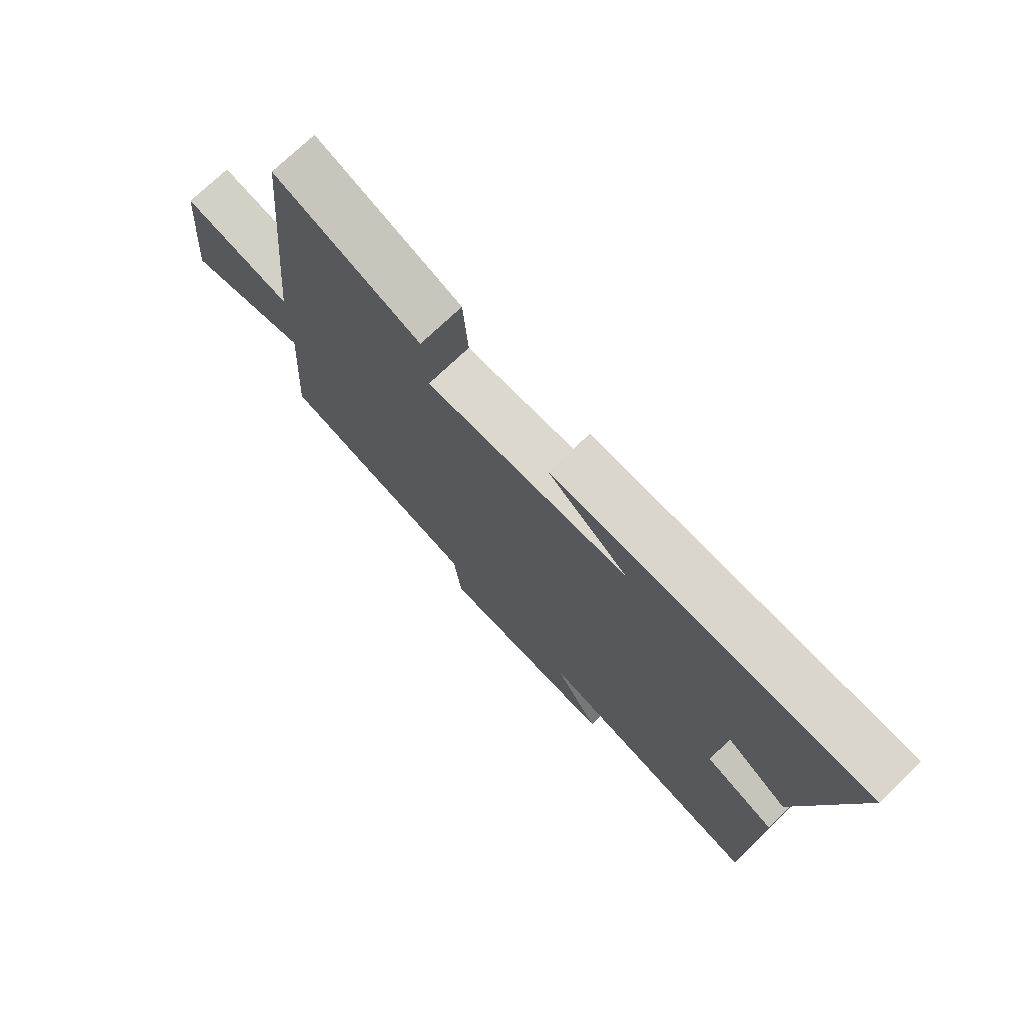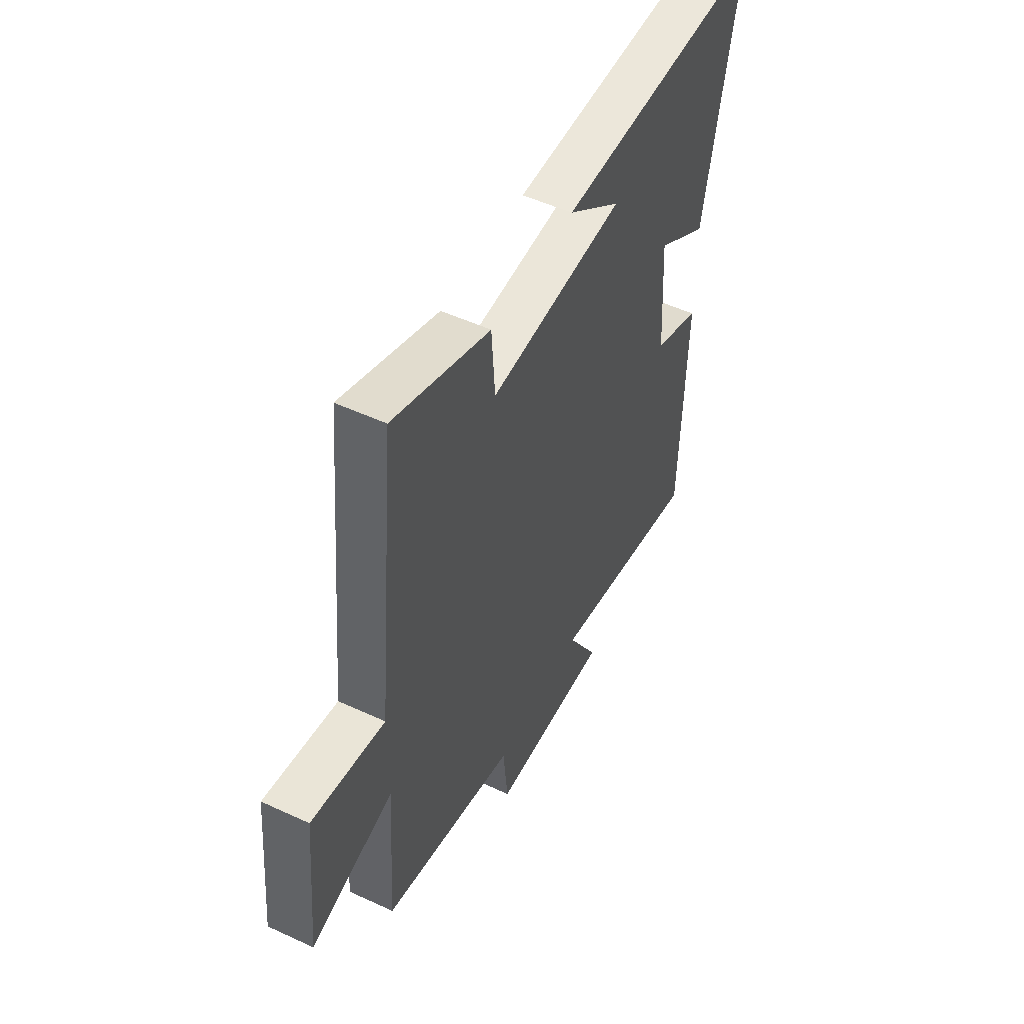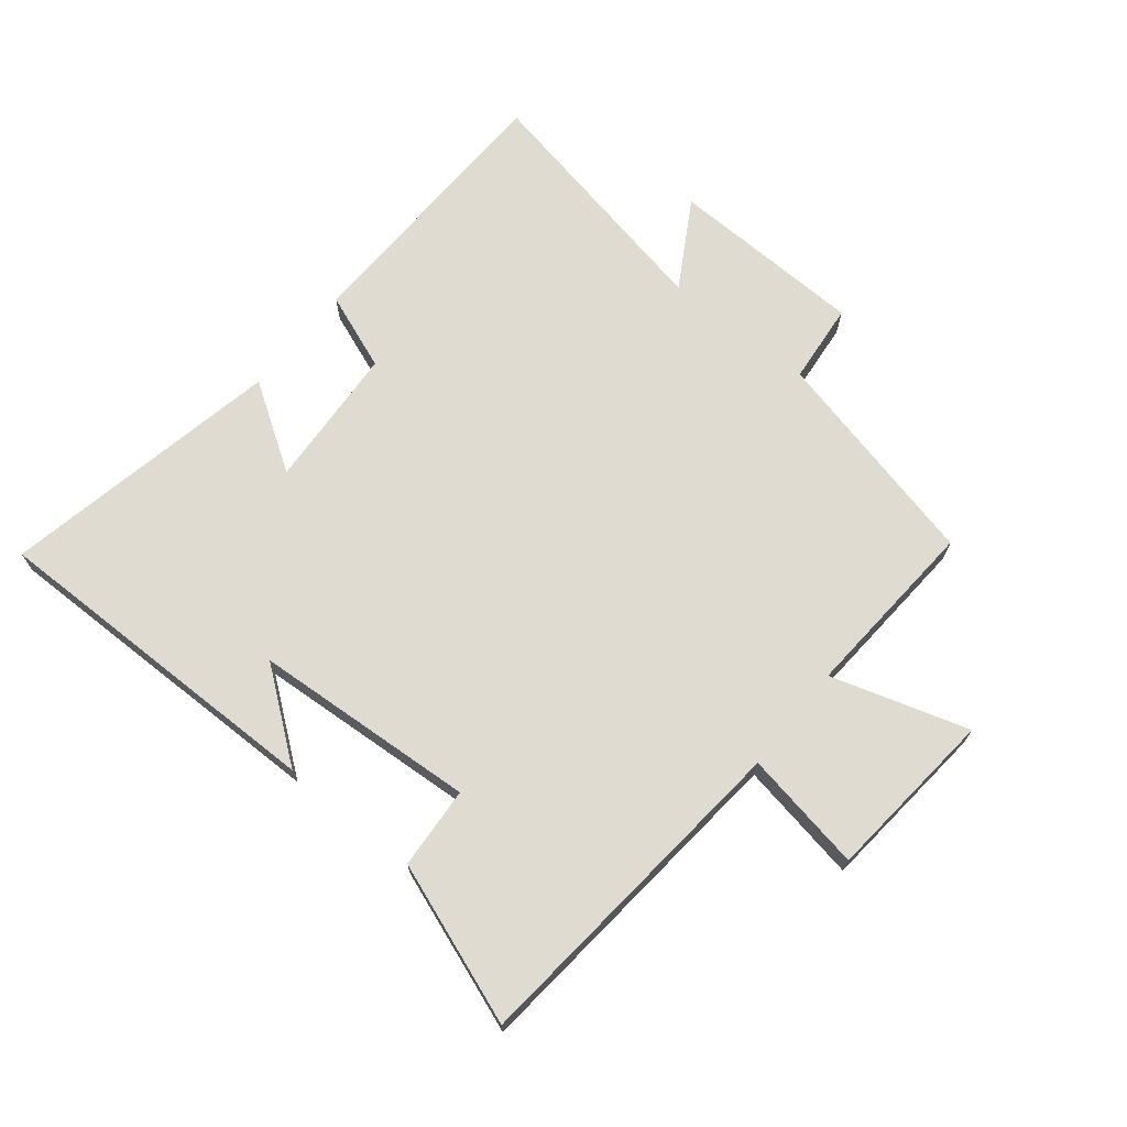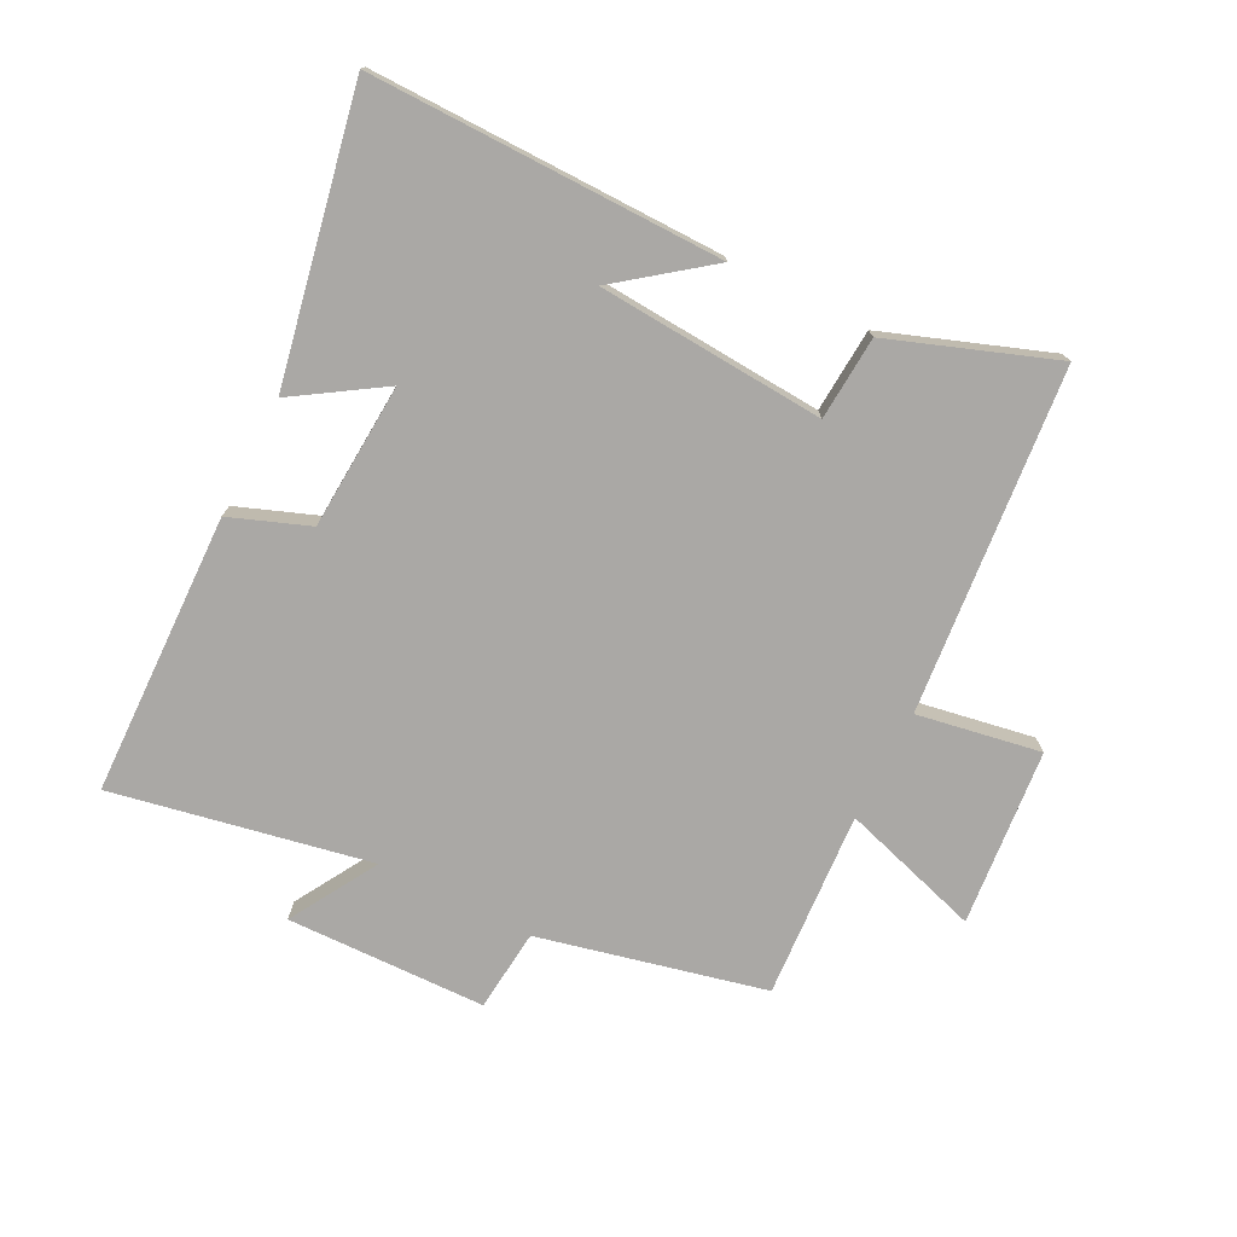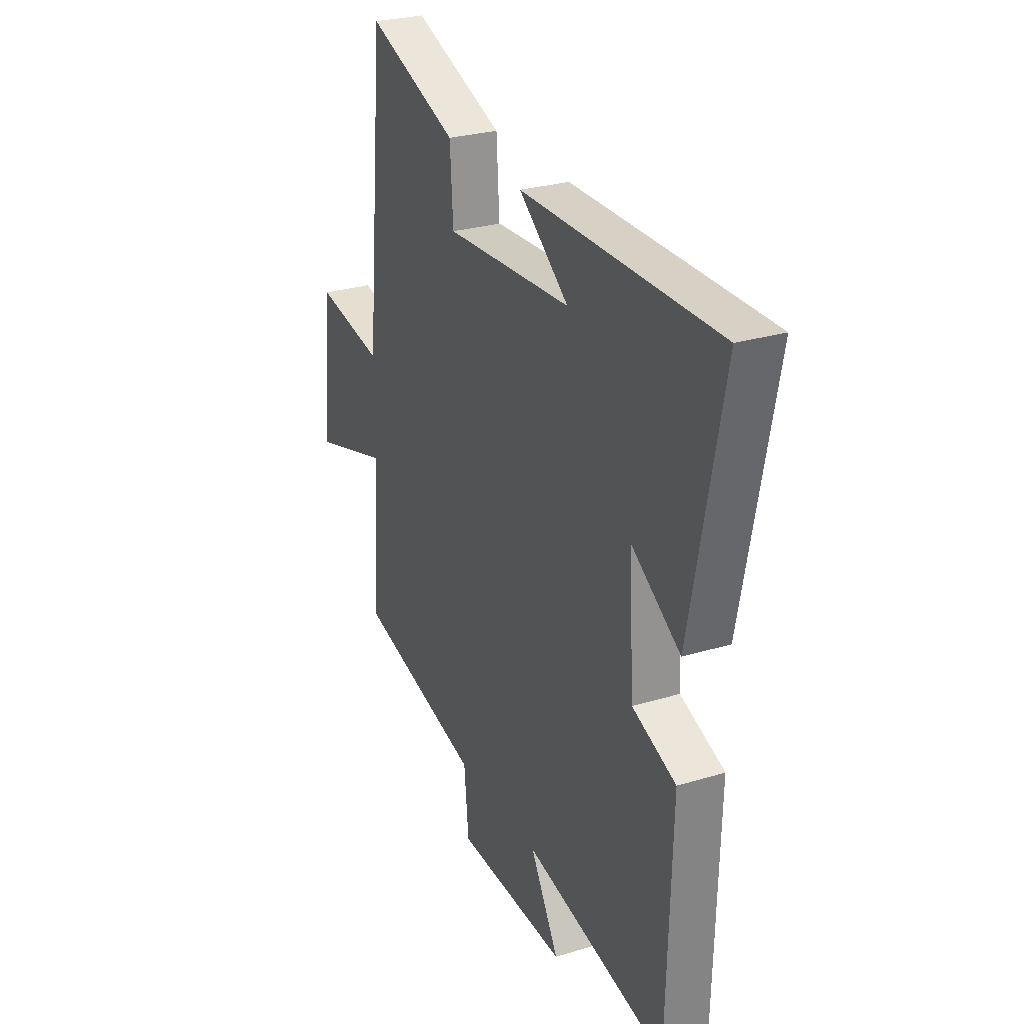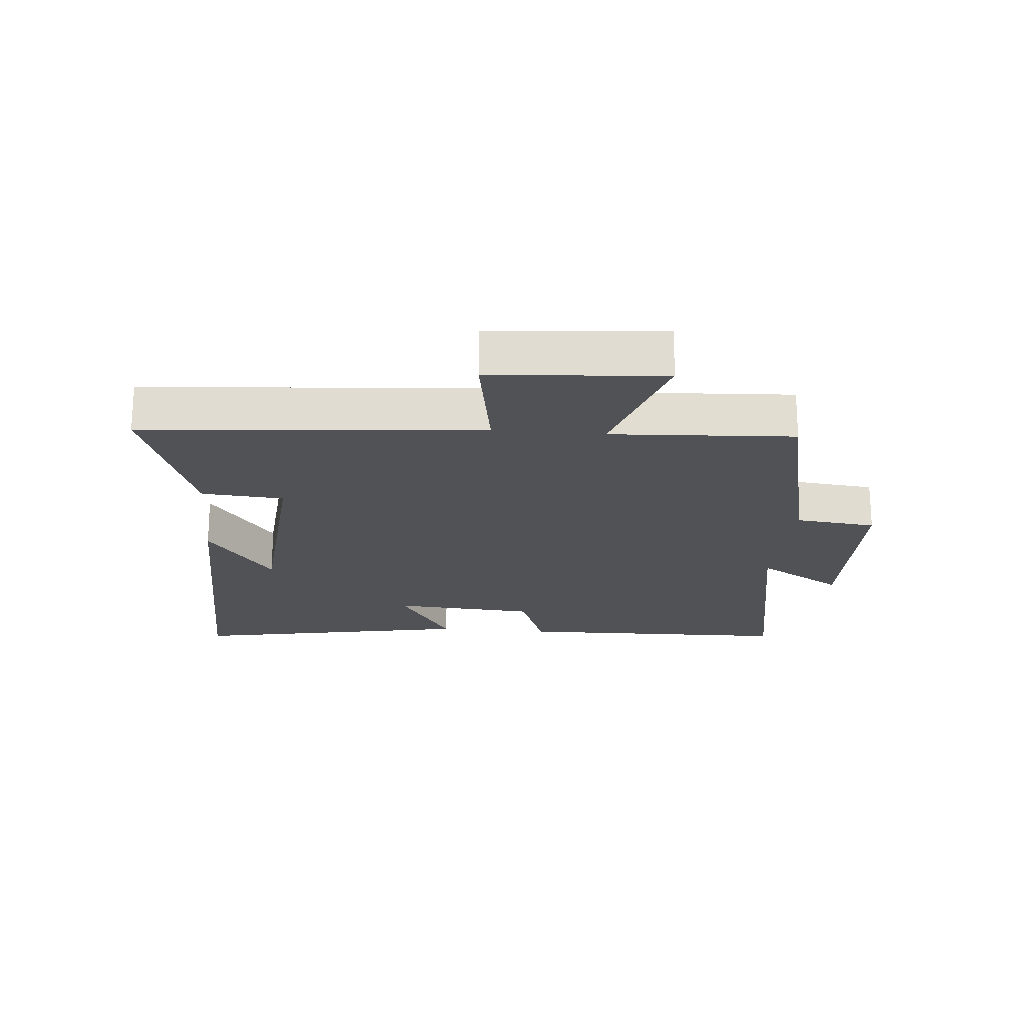
<metadata>
{"format":"obj","ext":"obj","renderer":"f3d","projection":"perspective","resolution":1024,"background":"white","views":[{"elev":74.3,"azim":-133.6,"up":"+Z"},{"elev":51.7,"azim":116.7,"up":"+Z"},{"elev":69.9,"azim":39.0,"up":"+Y"},{"elev":-75.1,"azim":-27.0,"up":"+Y"},{"elev":27.5,"azim":-114.9,"up":"+Z"},{"elev":-20.9,"azim":84.5,"up":"+Y"}]}
</metadata>
<code>
v 0.519 0.07 -0.417
v 0.164 0.07 -0.5
v 0.151 0.07 -0.63
v -0.163 0.07 -0.638
v -0.082 0.07 -0.5
v -0.487 0.07 -0.579
v -0.5 0.07 -0.134
v -0.376 0.07 -0.087
v -0.362 0.07 0.143
v -0.5 0.07 0.054
v -0.59 0.07 0.505
v -0.035 0.07 0.5
v -0.176 0.07 0.392
v 0.182 0.07 0.368
v 0.191 0.07 0.5
v 0.449 0.07 0.594
v 0.5 0.07 0.052
v 0.694 0.07 0.086
v 0.72 0.07 -0.192
v 0.5 0.07 -0.124
v 0.519 0 -0.417
v 0.164 0 -0.5
v 0.151 0 -0.63
v -0.163 0 -0.638
v -0.082 0 -0.5
v -0.487 0 -0.579
v -0.5 0 -0.134
v -0.376 0 -0.087
v -0.362 0 0.143
v -0.5 0 0.054
v -0.59 0 0.505
v -0.035 0 0.5
v -0.176 0 0.392
v 0.182 0 0.368
v 0.191 0 0.5
v 0.449 0 0.594
v 0.5 0 0.052
v 0.694 0 0.086
v 0.72 0 -0.192
v 0.5 0 -0.124
f 17 18 19 20
f 16 17 20
f 15 16 20
f 14 15 20
f 20 1 2
f 14 20 2
f 13 14 2
f 11 12 13
f 9 10 11 13
f 13 2 3
f 9 13 3
f 8 9 3
f 5 6 7 8
f 5 8 3
f 3 4 5
f 40 39 38 37
f 40 37 36
f 40 36 35
f 40 35 34
f 22 21 40
f 22 40 34
f 22 34 33
f 33 32 31
f 33 31 30 29
f 23 22 33
f 23 33 29
f 23 29 28
f 28 27 26 25
f 23 28 25
f 25 24 23
f 1 21 22 2
f 2 22 23 3
f 3 23 24 4
f 4 24 25 5
f 5 25 26 6
f 6 26 27 7
f 7 27 28 8
f 8 28 29 9
f 9 29 30 10
f 10 30 31 11
f 11 31 32 12
f 12 32 33 13
f 13 33 34 14
f 14 34 35 15
f 15 35 36 16
f 16 36 37 17
f 17 37 38 18
f 18 38 39 19
f 19 39 40 20
f 20 40 21 1

</code>
